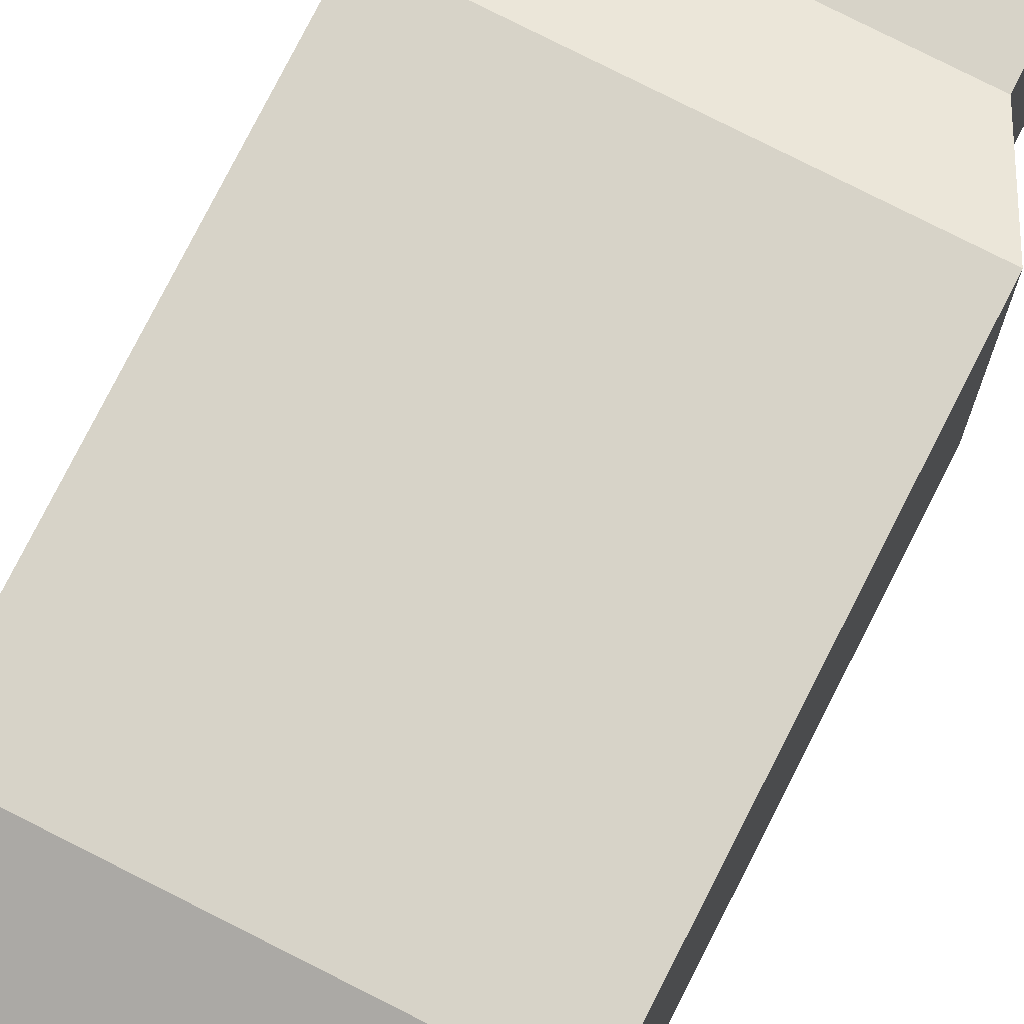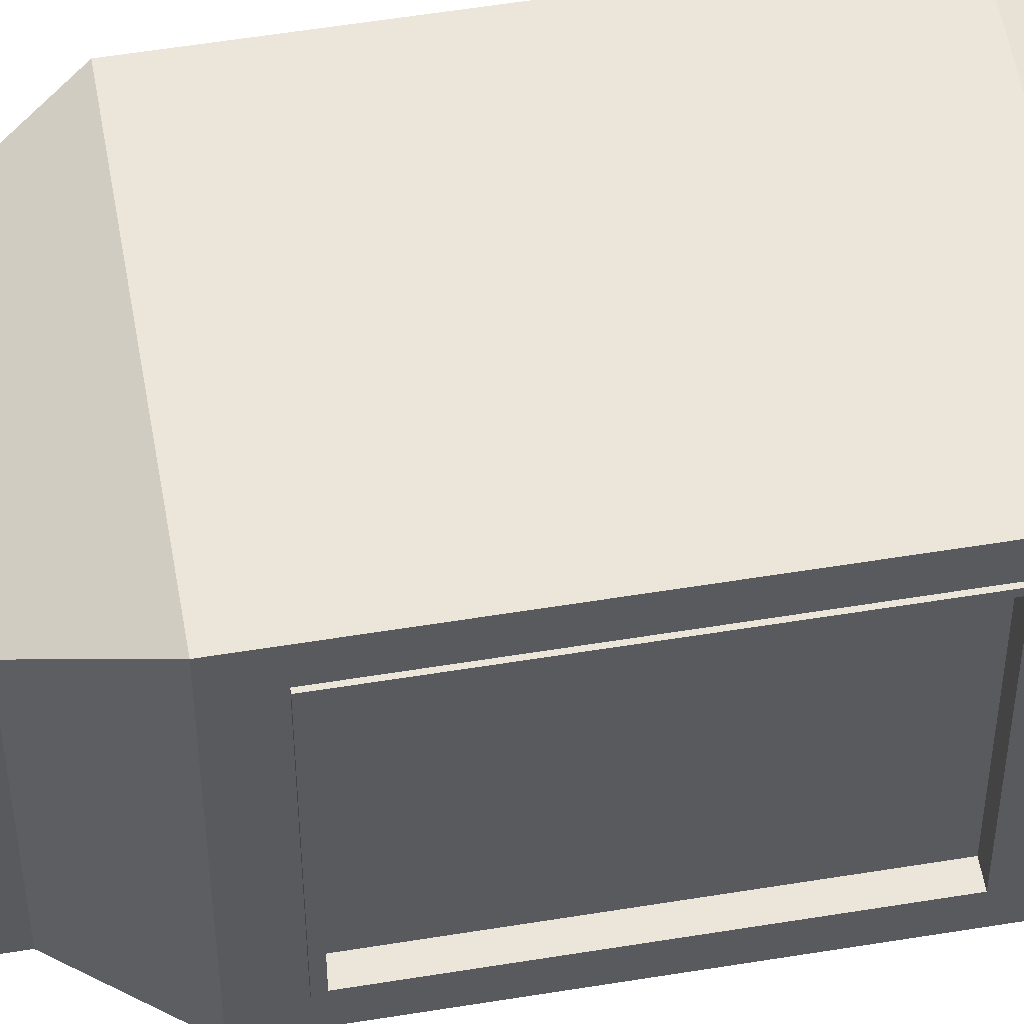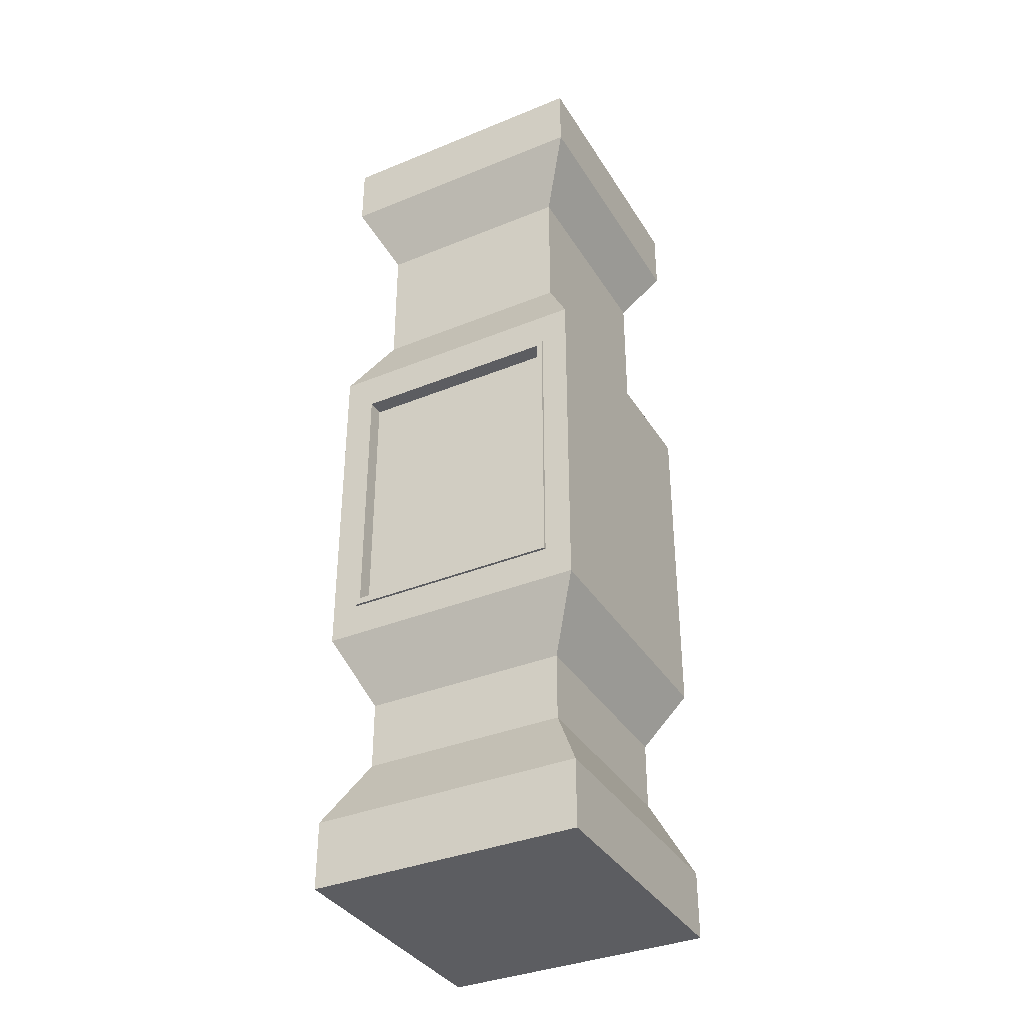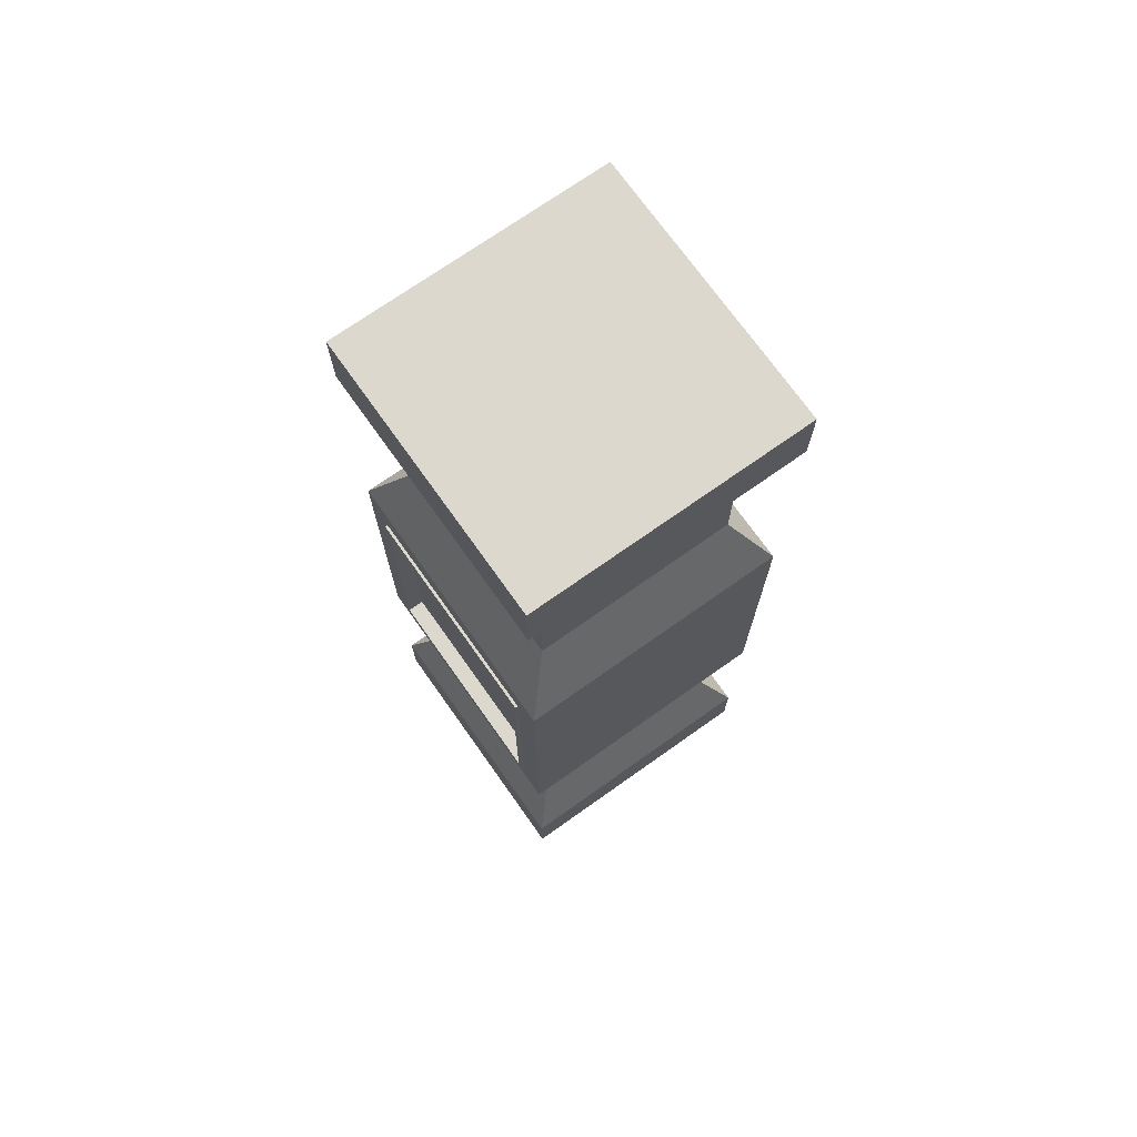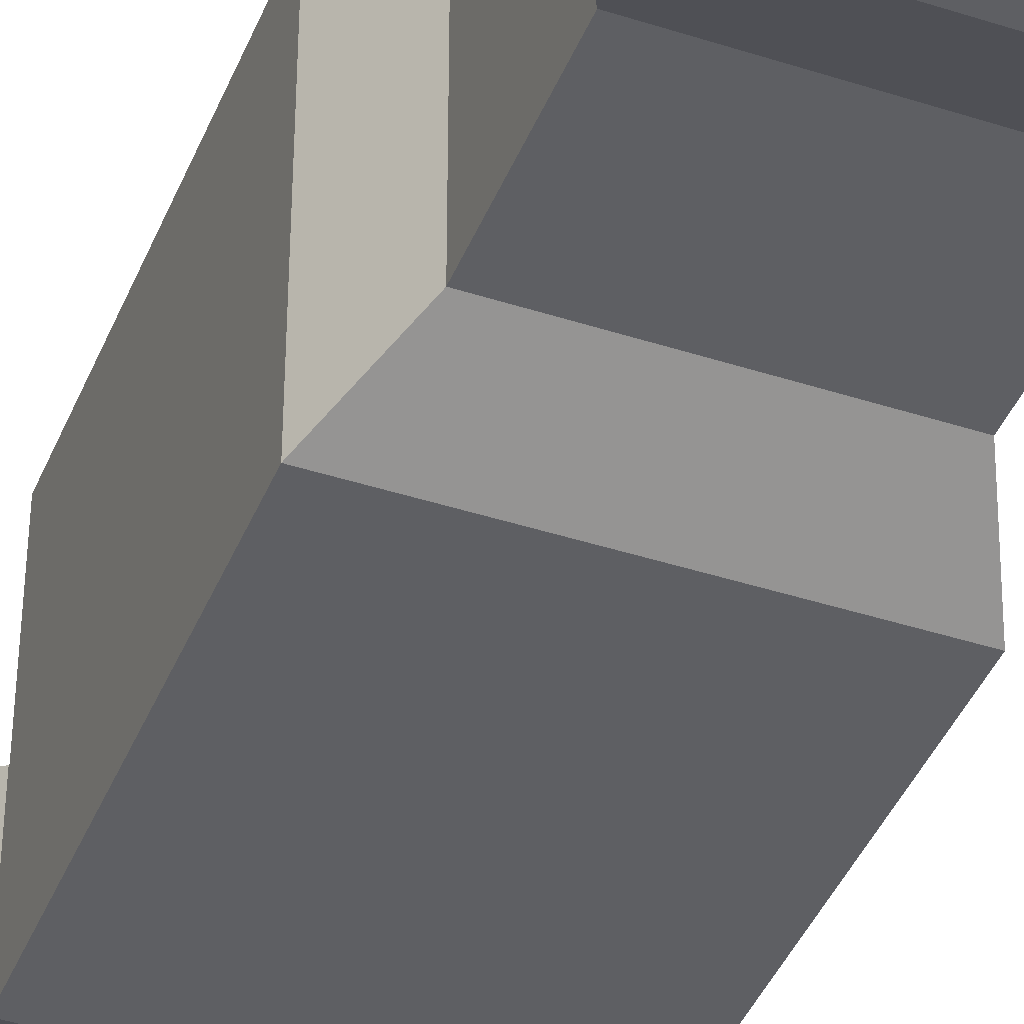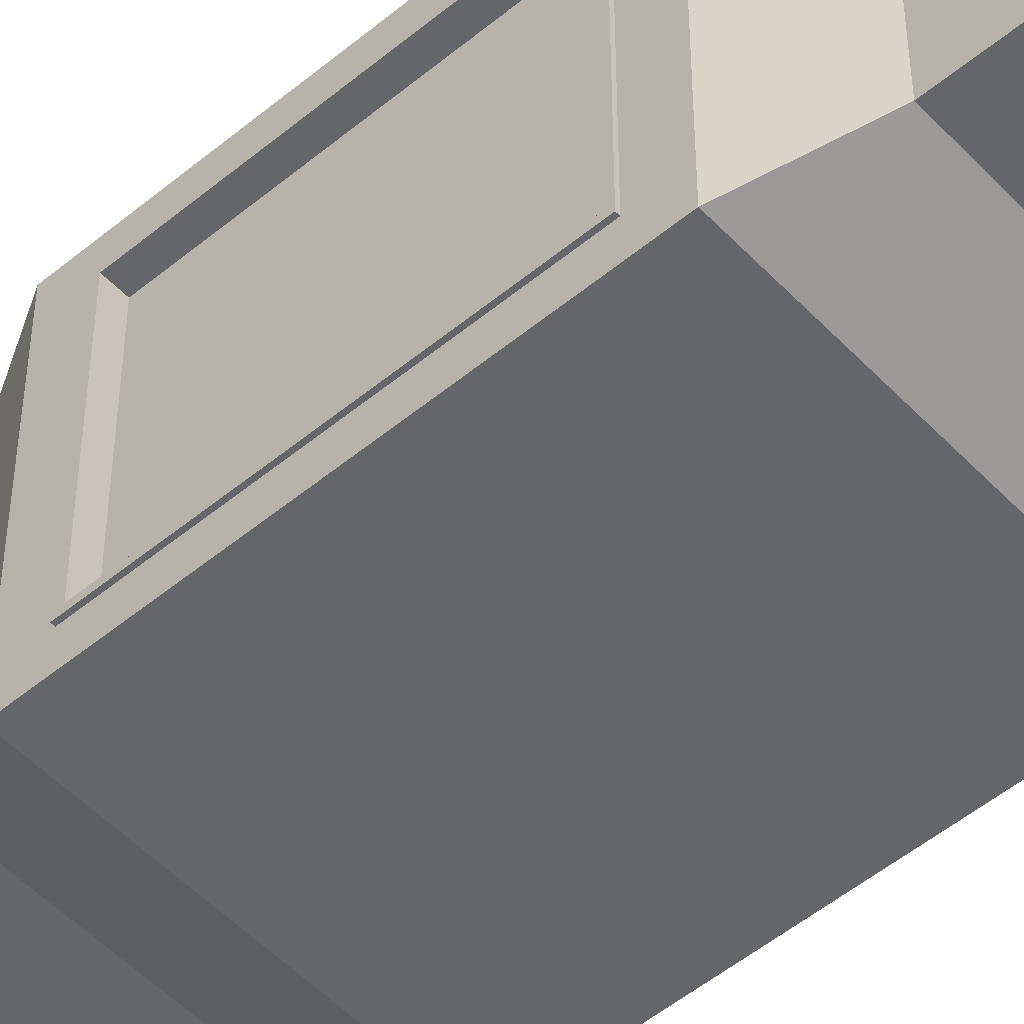
<metadata>
{"format":"obj","ext":"obj","renderer":"f3d","projection":"perspective","resolution":1024,"background":"white","views":[{"elev":77.2,"azim":26.9,"up":"+Z"},{"elev":55.3,"azim":-99.8,"up":"+Z"},{"elev":-36.4,"azim":-62.0,"up":"+Y"},{"elev":72.3,"azim":-35.3,"up":"+Y"},{"elev":-41.9,"azim":158.7,"up":"+Z"},{"elev":-51.9,"azim":-48.2,"up":"+Z"}]}
</metadata>
<code>
o Cube
v 0.5 0 -0.5
v 0.5 0 0.5
v -0.5 0 0.5
v -0.5 0 -0.5
v 0.5 0.25 -0.5
v 0.5 0.25 0.5
v -0.5 0.25 0.5
v -0.5 0.25 -0.5
v 0.375 0.5 -0.375
v 0.375 0.5 0.375
v -0.375 0.5 0.375
v -0.375 0.5 -0.375
v 0.375 0.75 -0.375
v 0.375 0.75 0.375
v -0.375 0.75 0.375
v -0.375 0.75 -0.375
v 0.5 1 -0.5
v 0.5 1 0.5
v -0.5 1 0.5
v -0.5 1 -0.5
v 0.5 2.25 -0.5
v 0.5 2.25 0.5
v -0.5 2.25 0.5
v -0.5 2.25 -0.5
v 0.375 2.5 -0.375
v 0.375 2.5 0.375
v -0.375 2.5 0.375
v -0.375 2.5 -0.375
v 0.375 2.5 -0.375
v 0.375 2.5 0.375
v -0.375 2.5 0.375
v -0.375 2.5 -0.375
v 0.375 3 -0.375
v 0.375 3 0.375
v -0.375 3 0.375
v -0.375 3 -0.375
v 0.5 3.25 -0.5
v 0.5 3.25 0.5
v -0.5 3.25 0.5
v -0.5 3.25 -0.5
v 0.5 3.5 -0.5
v 0.5 3.5 0.5
v -0.5 3.5 0.5
v -0.5 3.5 -0.5
v -0.5 1.125 0.4
v -0.5 1.125 -0.4
v -0.5 2.125 0.4
v -0.5 2.125 -0.4
v -0.51 1.125 0.4
v -0.51 1.125 -0.4
v -0.51 2.125 0.4
v -0.51 2.125 -0.4
v -0.51 1.15 0.38
v -0.51 1.15 -0.38
v -0.51 2.1 0.38
v -0.51 2.1 -0.38
v -0.45 1.15 0.38
v -0.45 1.15 -0.38
v -0.45 2.1 0.38
v -0.45 2.1 -0.38
f 2 3 4
f 7 11 12
f 5 6 2
f 6 7 3
f 7 8 4
f 1 4 8
f 11 15 16
f 7 6 10
f 8 12 9
f 5 9 10
f 16 15 19
f 10 14 15
f 12 16 13
f 9 13 14
f 23 47 45
f 14 18 19
f 16 20 17
f 13 17 18
f 23 27 28
f 18 22 23
f 20 24 21
f 17 21 22
f 28 27 31
f 22 26 27
f 21 24 28
f 21 25 26
f 31 35 36
f 27 26 30
f 25 28 32
f 26 25 29
f 35 39 40
f 30 34 35
f 32 36 33
f 29 33 34
f 39 43 44
f 34 38 39
f 36 40 37
f 34 33 37
f 44 43 42
f 38 42 43
f 40 44 41
f 37 41 42
f 47 51 49
f 20 46 48
f 24 48 47
f 19 45 46
f 51 55 53
f 46 50 52
f 48 52 51
f 45 49 50
f 55 59 57
f 50 54 56
f 52 56 55
f 50 49 53
f 57 59 60
f 54 58 60
f 56 60 59
f 54 53 57
f 1 2 4
f 8 7 12
f 1 5 2
f 2 6 3
f 3 7 4
f 5 1 8
f 12 11 16
f 11 7 10
f 5 8 9
f 6 5 10
f 20 16 19
f 11 10 15
f 9 12 13
f 10 9 14
f 19 23 45
f 15 14 19
f 13 16 17
f 14 13 18
f 24 23 28
f 19 18 23
f 17 20 21
f 18 17 22
f 32 28 31
f 23 22 27
f 25 21 28
f 22 21 26
f 32 31 36
f 31 27 30
f 29 25 32
f 30 26 29
f 36 35 40
f 31 30 35
f 29 32 33
f 30 29 34
f 40 39 44
f 35 34 39
f 33 36 37
f 38 34 37
f 41 44 42
f 39 38 43
f 37 40 41
f 38 37 42
f 45 47 49
f 24 20 48
f 23 24 47
f 20 19 46
f 49 51 53
f 48 46 52
f 47 48 51
f 46 45 50
f 53 55 57
f 52 50 56
f 51 52 55
f 54 50 53
f 58 57 60
f 56 54 60
f 55 56 59
f 58 54 57

</code>
